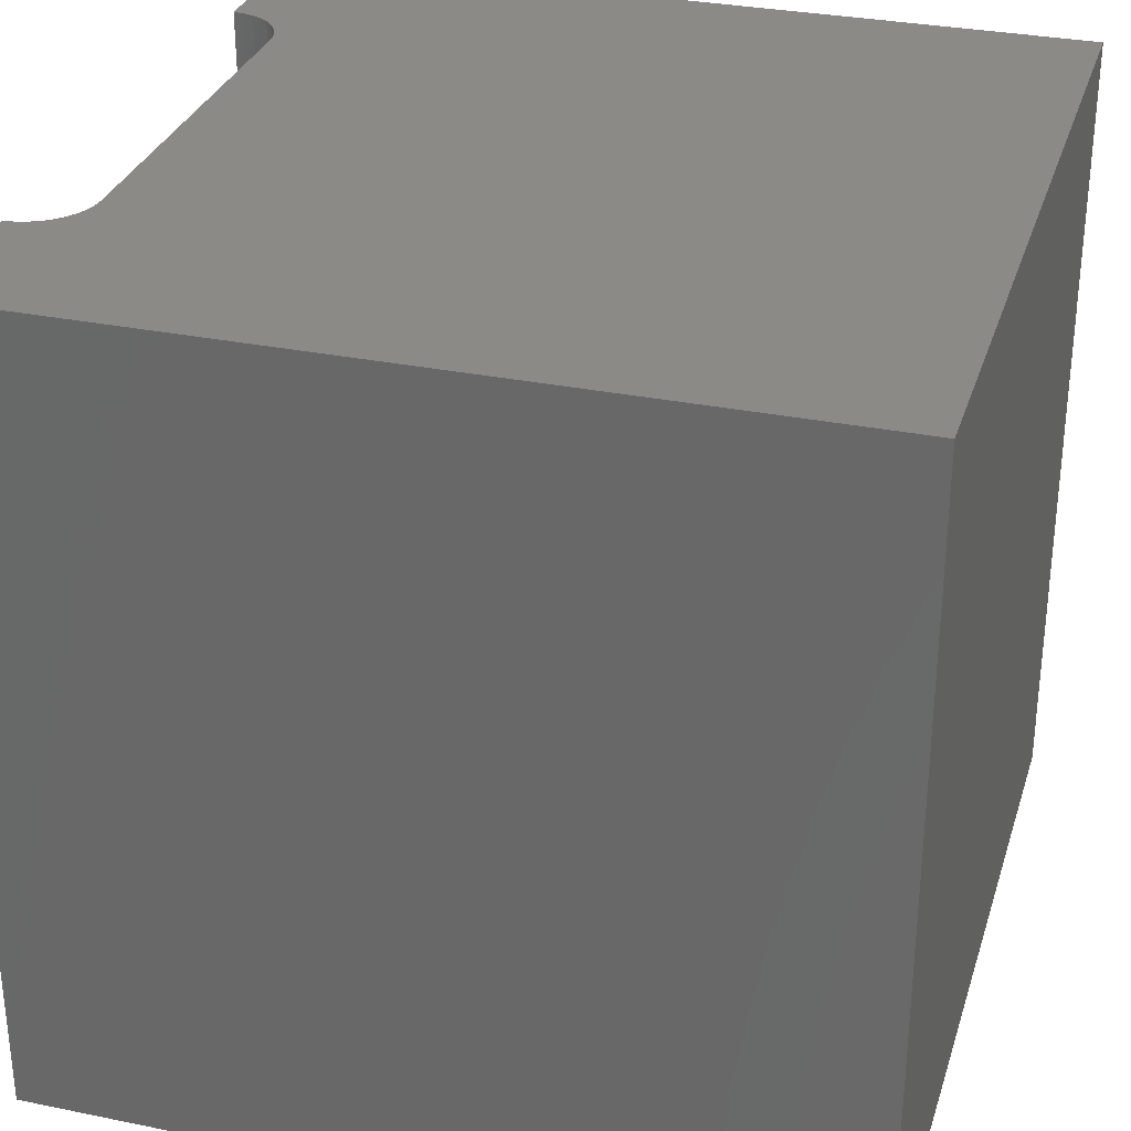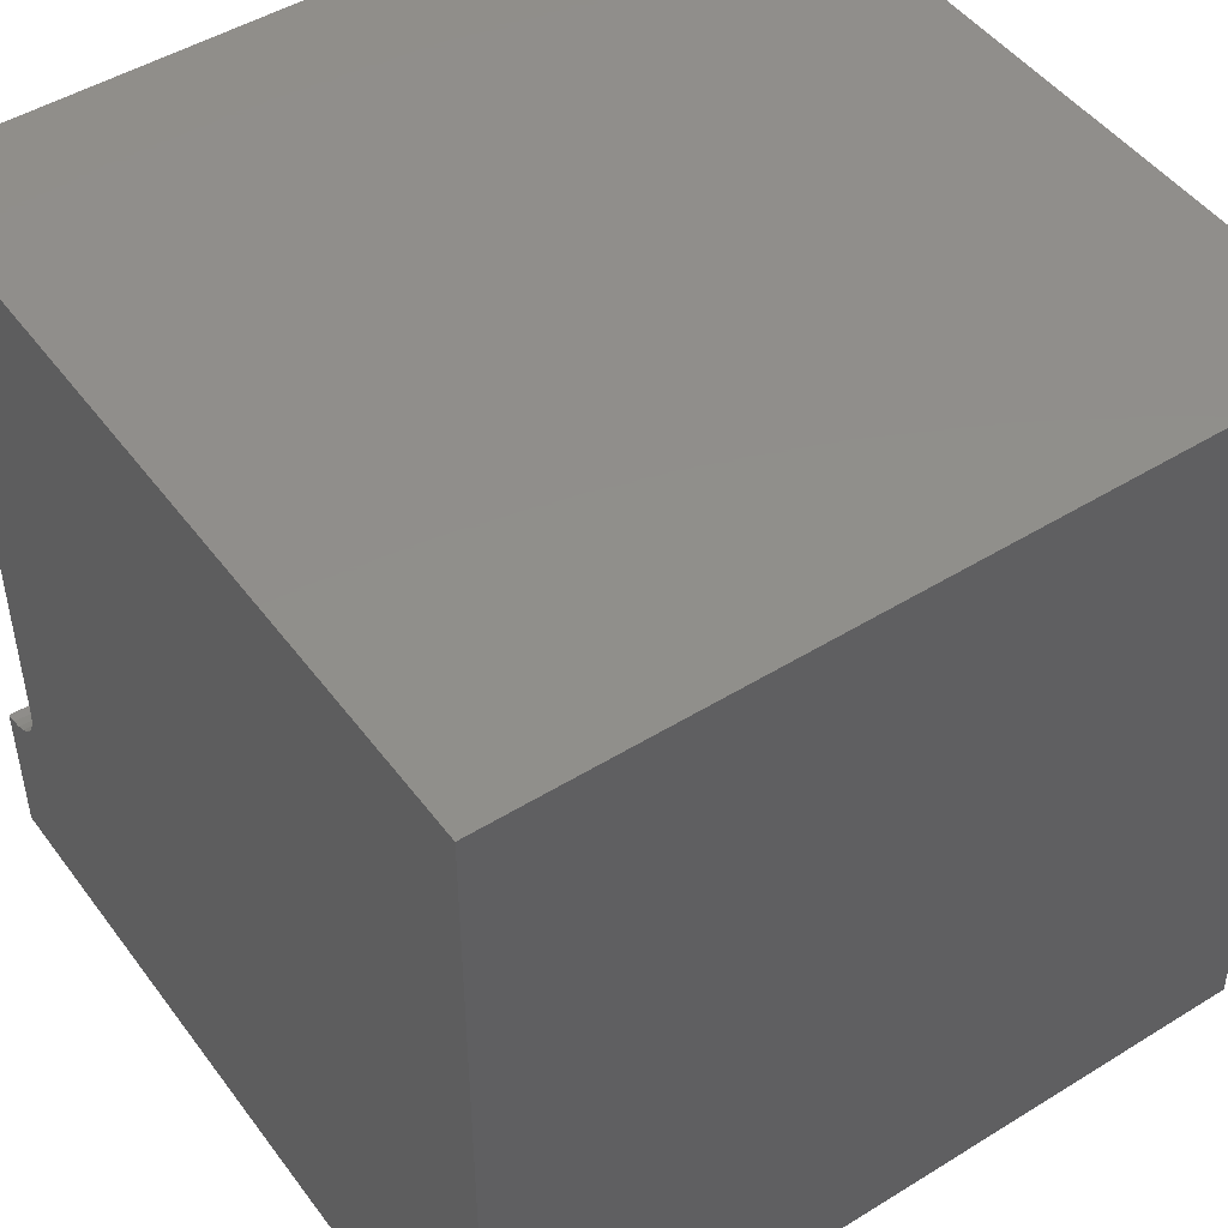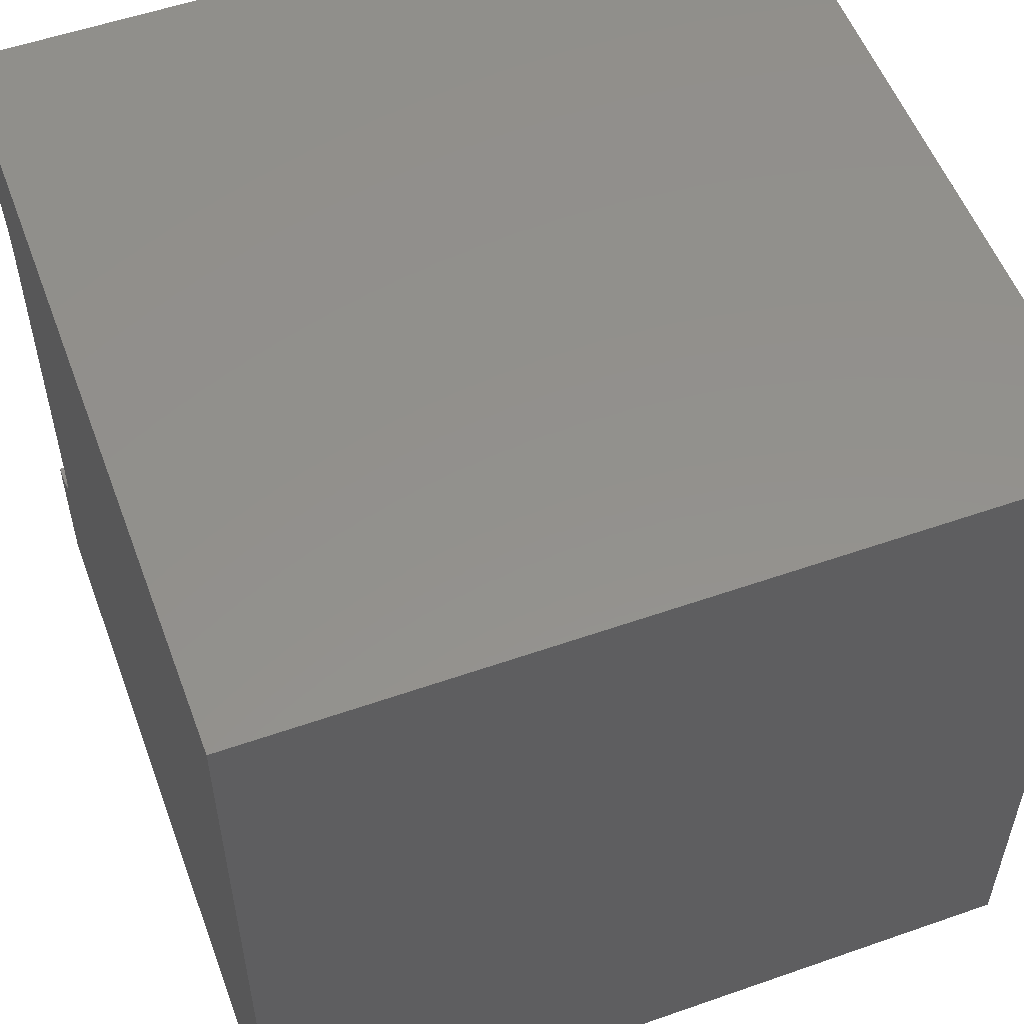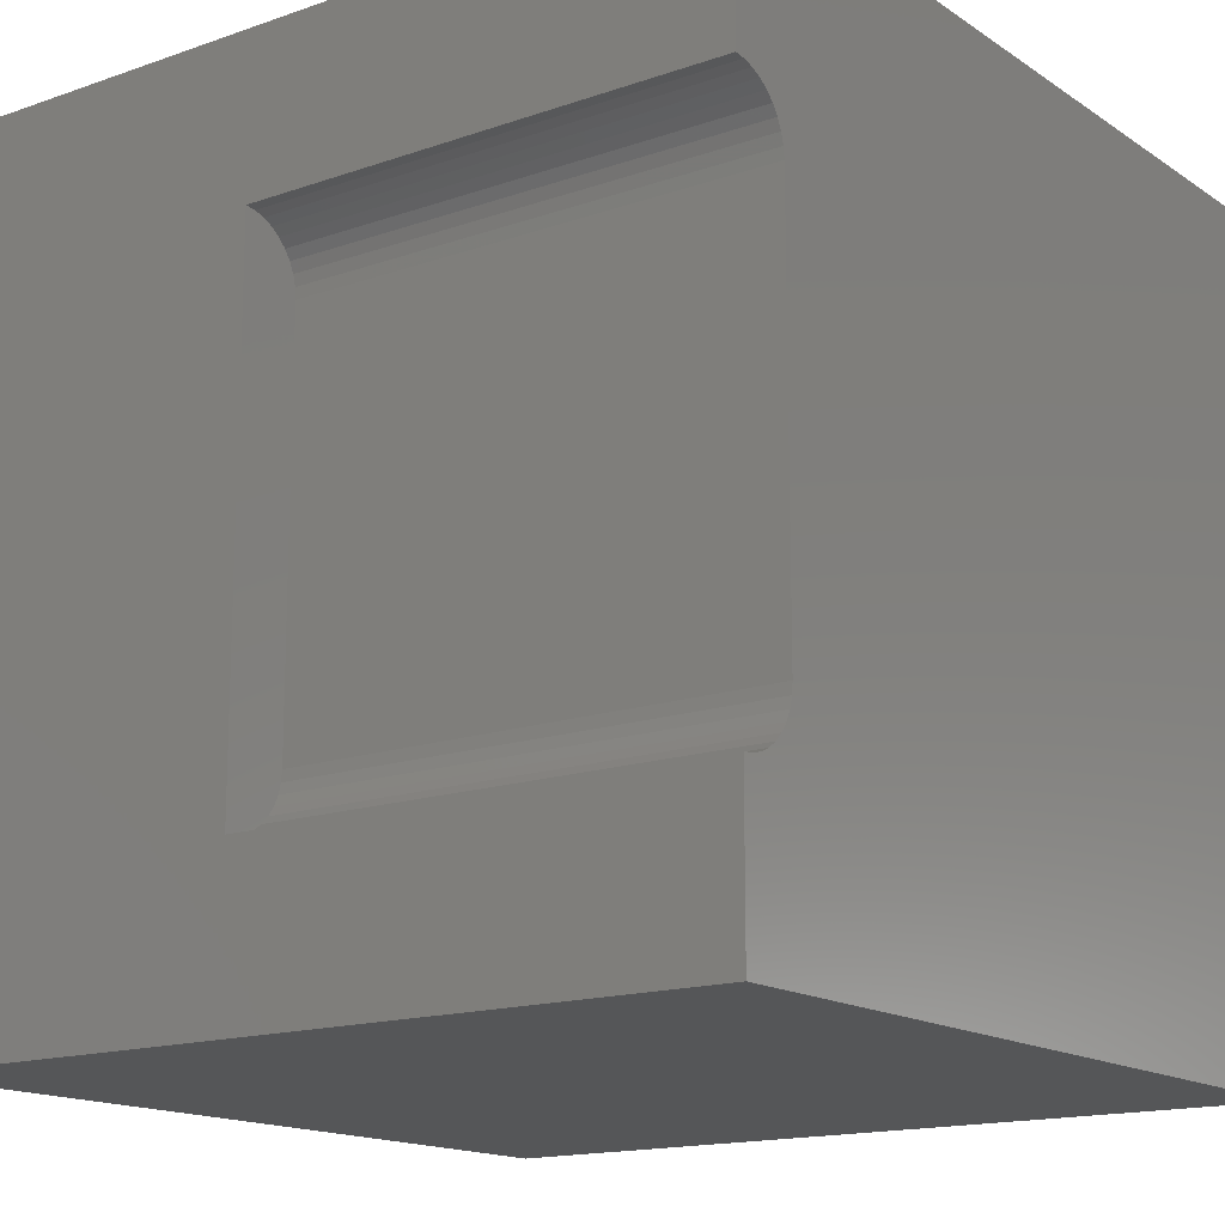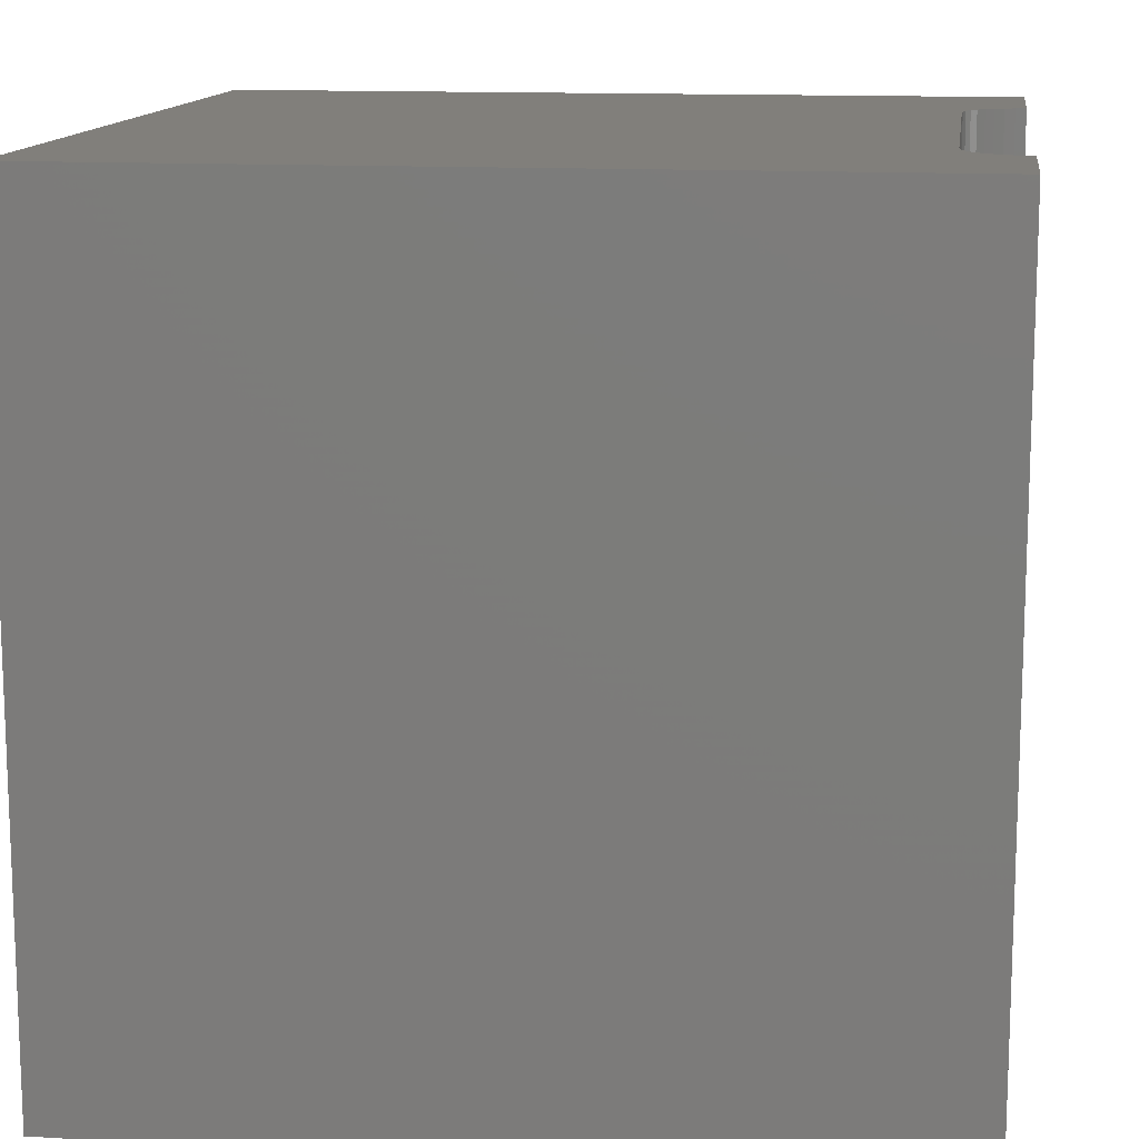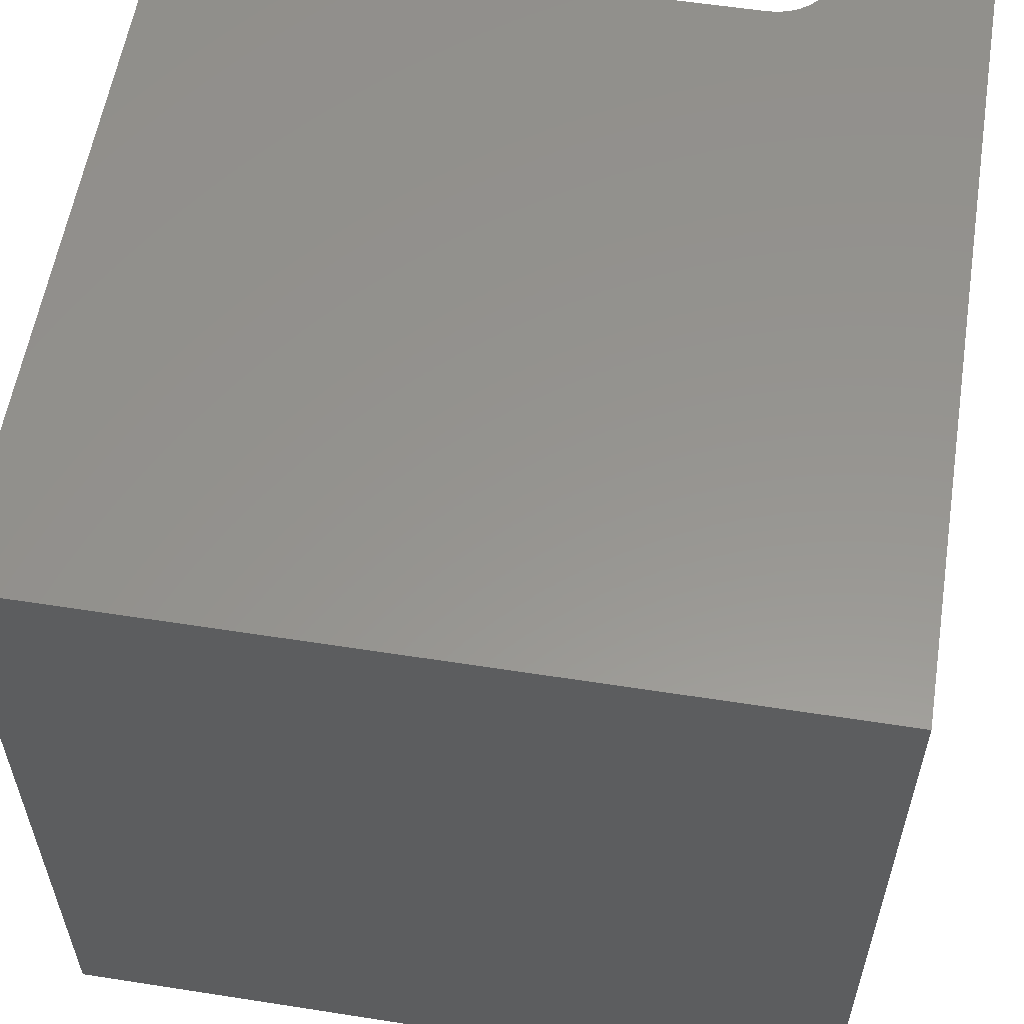
<metadata>
{"format":"stl","ext":"stl","renderer":"f3d","projection":"perspective","resolution":1024,"background":"white","views":[{"elev":30.9,"azim":16.3,"up":"+Z"},{"elev":47.8,"azim":55.2,"up":"+Y"},{"elev":54.7,"azim":69.7,"up":"+Y"},{"elev":-15.5,"azim":-53.7,"up":"+Y"},{"elev":13.1,"azim":-172.3,"up":"+Z"},{"elev":57.5,"azim":99.2,"up":"+Z"}]}
</metadata>
<code>
# stl→obj: 52 verts, 92 faces
v 0 8.113 10
v 0 10 10
v 0 8.113 4.255
v 0 10 0
v 0 1.887 4.255
v 0 0 0
v 0 1.887 10
v 0 0 10
v 0.1303 1.898 10
v 0.2567 1.932 10
v 4.595e-17 8.113 10
v 0.1303 8.102 10
v 0.7391 2.507 10
v 0.7052 2.381 10
v 10 0 10
v 0.6499 2.262 10
v 0.6499 7.738 10
v 0.7052 7.619 10
v 10 10 10
v 0.5749 2.155 10
v 0.4824 2.063 10
v 0.3752 1.988 10
v 0.5749 7.845 10
v 0.2567 8.068 10
v 0.3752 8.012 10
v 0.4824 7.937 10
v 0.7391 7.493 10
v 0.7505 7.363 10
v 0.7505 2.637 10
v 10 10 0
v 10 0 0
v 0.3752 8.012 4.255
v 0.2567 8.068 4.255
v 0.7505 7.363 4.255
v 0.2567 1.932 4.255
v 0.3752 1.988 4.255
v 0.6499 2.262 4.255
v 0.4824 2.063 4.255
v 0.5749 2.155 4.255
v 0.7052 2.381 4.255
v 0.7391 2.507 4.255
v -1.379e-16 1.887 4.255
v 0.7505 2.637 4.255
v 4.595e-17 8.113 4.255
v 0.1303 8.102 4.255
v 0.1303 1.898 4.255
v 0.7052 7.619 4.255
v 0.6499 7.738 4.255
v 0.7391 7.493 4.255
v 0.5749 7.845 4.255
v 0.4824 7.937 4.255
v -1.379e-16 1.887 10
f 1 2 3
f 3 2 4
f 3 4 5
f 5 4 6
f 5 6 7
f 7 6 8
f 9 7 8
f 9 8 10
f 2 11 12
f 13 14 15
f 15 14 16
f 17 18 19
f 16 20 15
f 15 20 21
f 15 21 8
f 8 21 22
f 8 22 10
f 17 19 23
f 12 24 2
f 2 24 25
f 2 25 19
f 19 25 26
f 19 26 23
f 18 27 19
f 19 27 28
f 19 28 15
f 15 28 29
f 15 29 13
f 30 19 31
f 31 19 15
f 4 30 6
f 6 30 31
f 19 30 2
f 2 30 4
f 31 15 6
f 6 15 8
f 32 33 34
f 35 36 37
f 37 36 38
f 37 38 39
f 40 41 42
f 42 41 43
f 42 43 44
f 44 43 34
f 44 34 45
f 45 34 33
f 40 42 37
f 37 42 46
f 37 46 35
f 47 48 49
f 49 48 50
f 49 50 34
f 34 50 51
f 34 51 32
f 42 52 9
f 42 9 46
f 46 9 10
f 46 10 35
f 35 10 22
f 35 22 36
f 36 22 21
f 36 21 38
f 38 21 20
f 38 20 39
f 39 20 16
f 39 16 37
f 37 16 14
f 37 14 40
f 40 14 13
f 40 13 41
f 41 13 29
f 41 29 43
f 34 28 27
f 34 27 49
f 49 27 18
f 49 18 47
f 47 18 17
f 47 17 48
f 48 17 23
f 48 23 50
f 50 23 26
f 50 26 51
f 51 26 25
f 51 25 32
f 32 25 24
f 32 24 33
f 33 24 12
f 33 12 45
f 45 12 11
f 45 11 44
f 34 43 28
f 28 43 29

</code>
